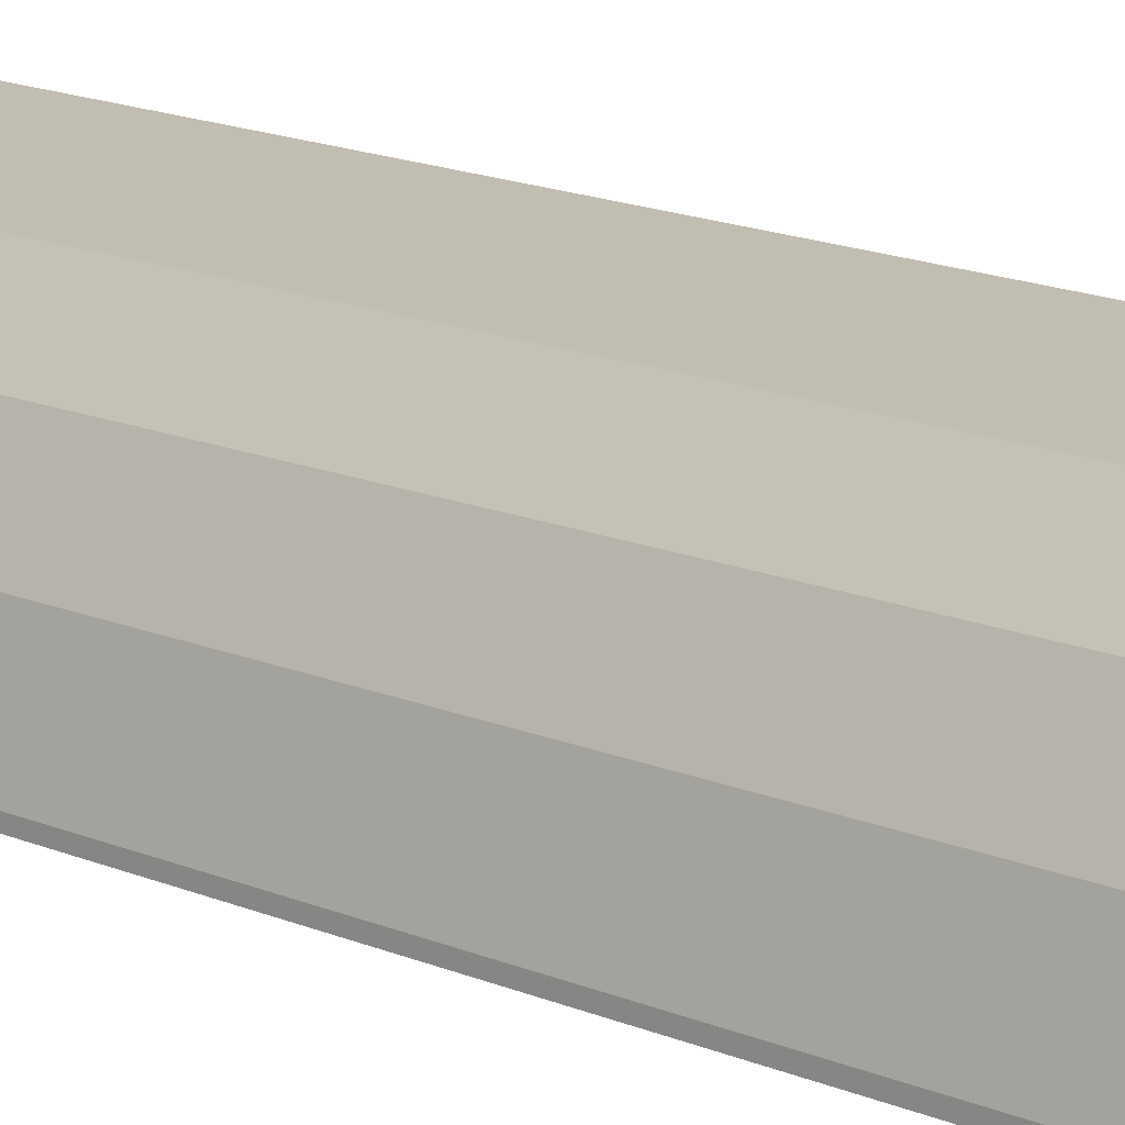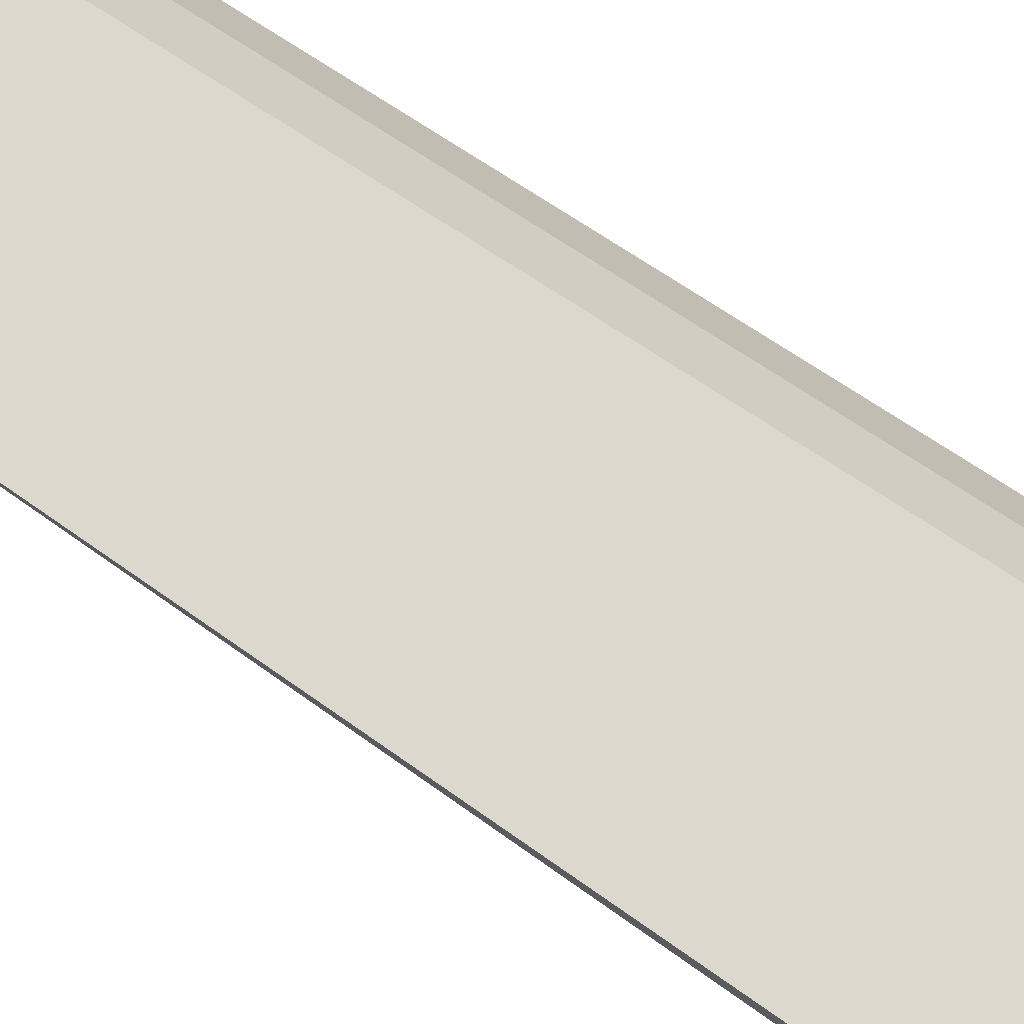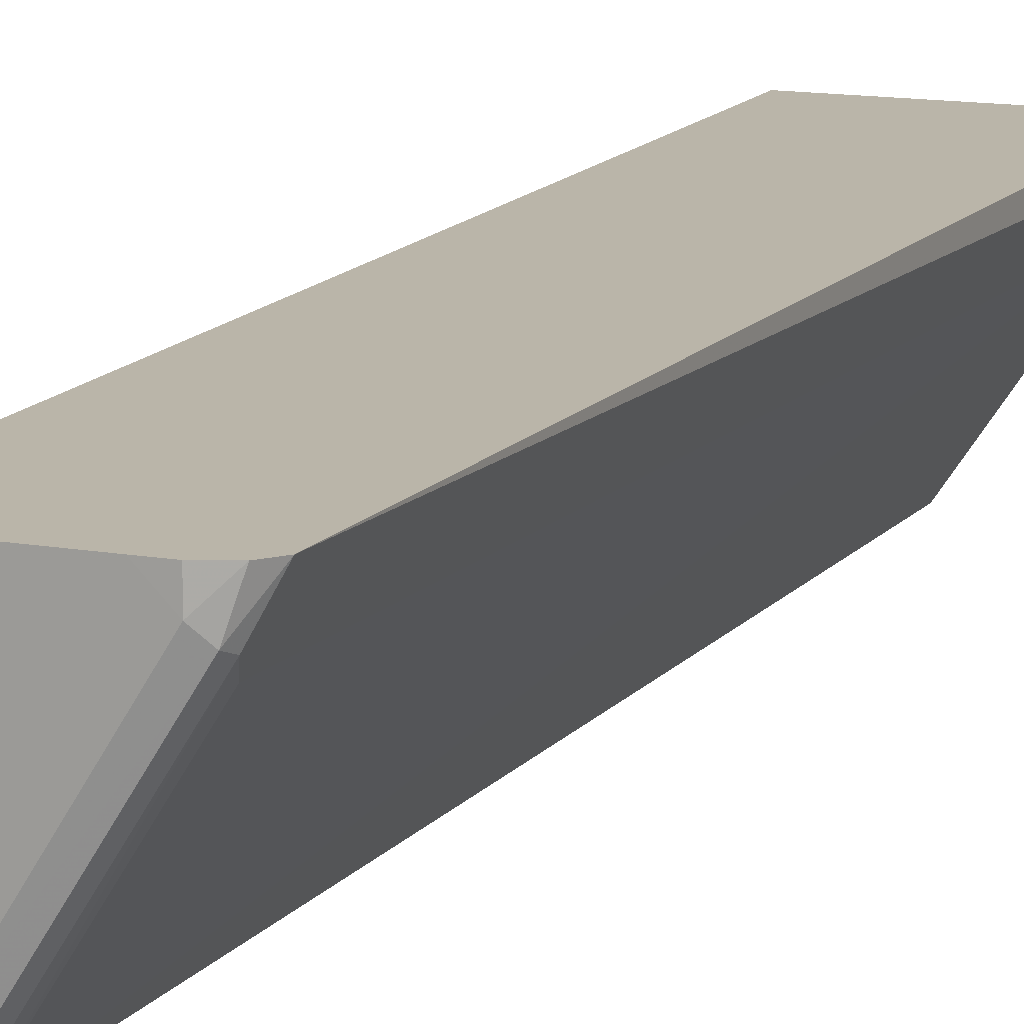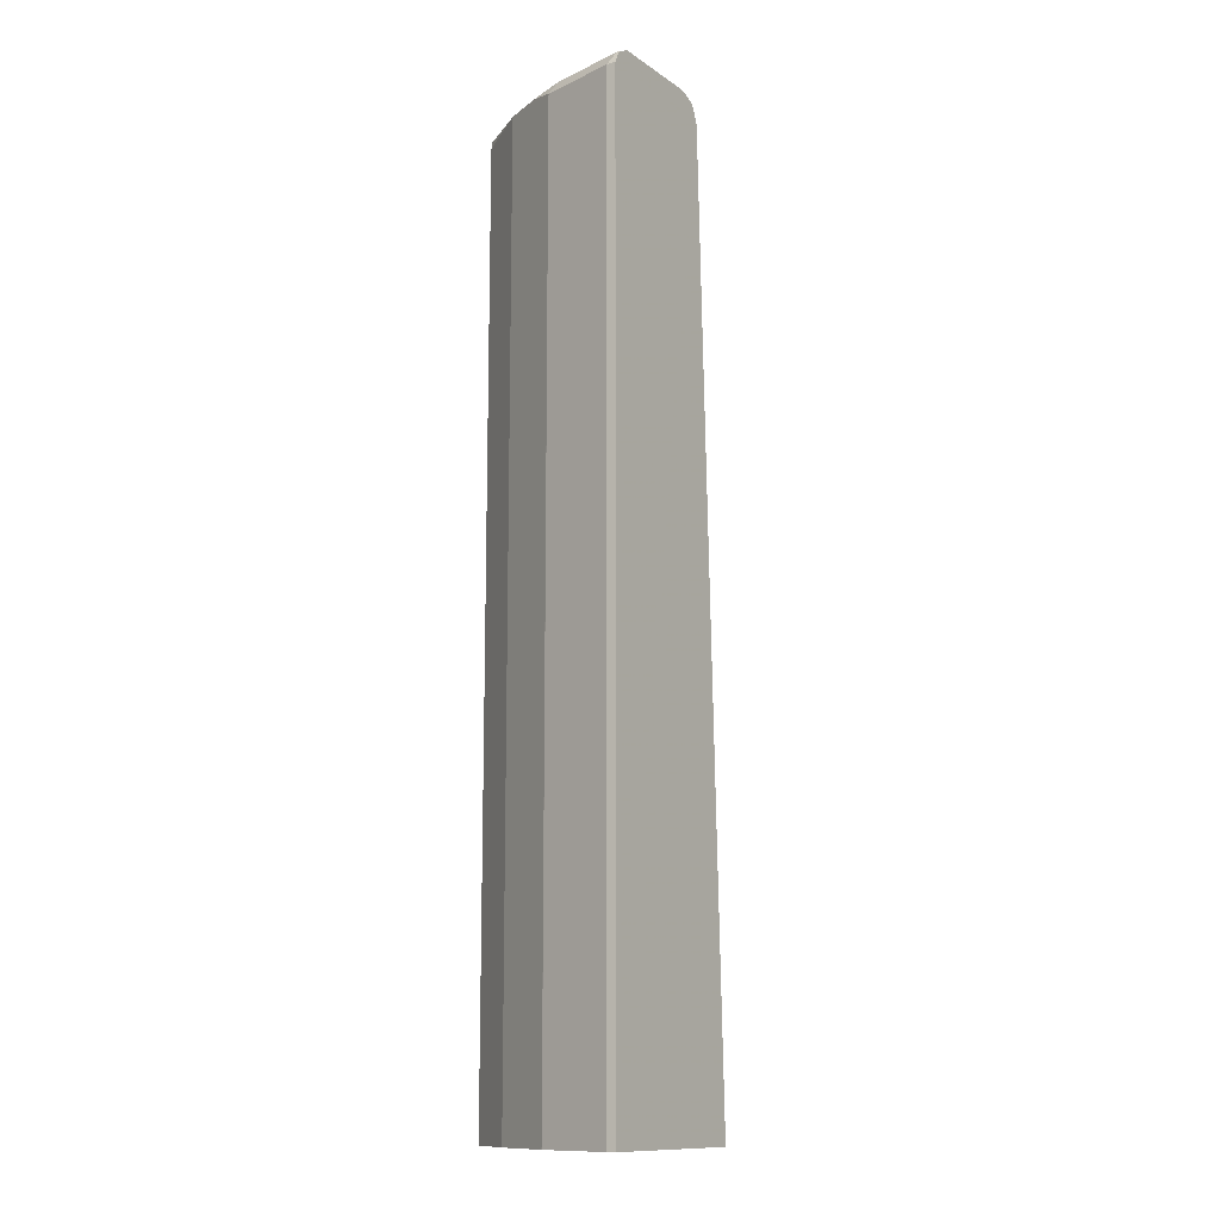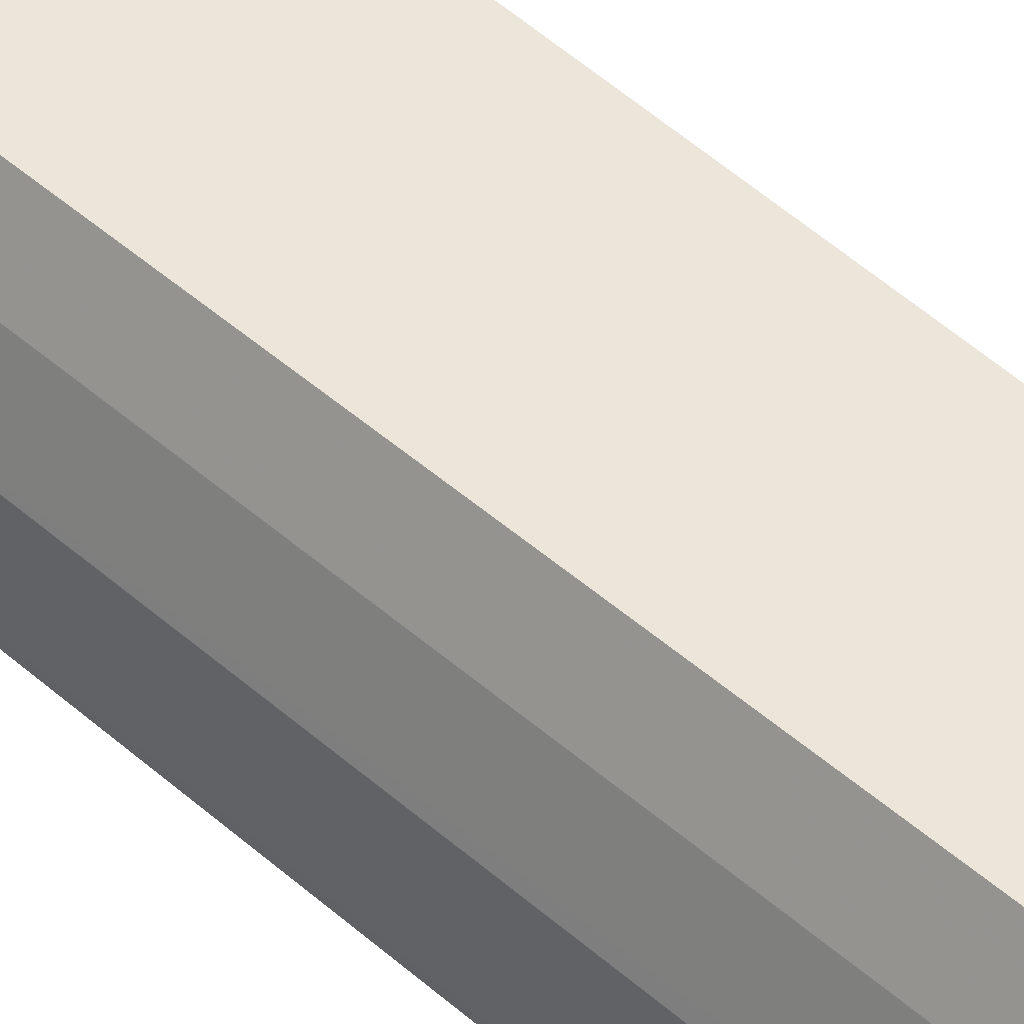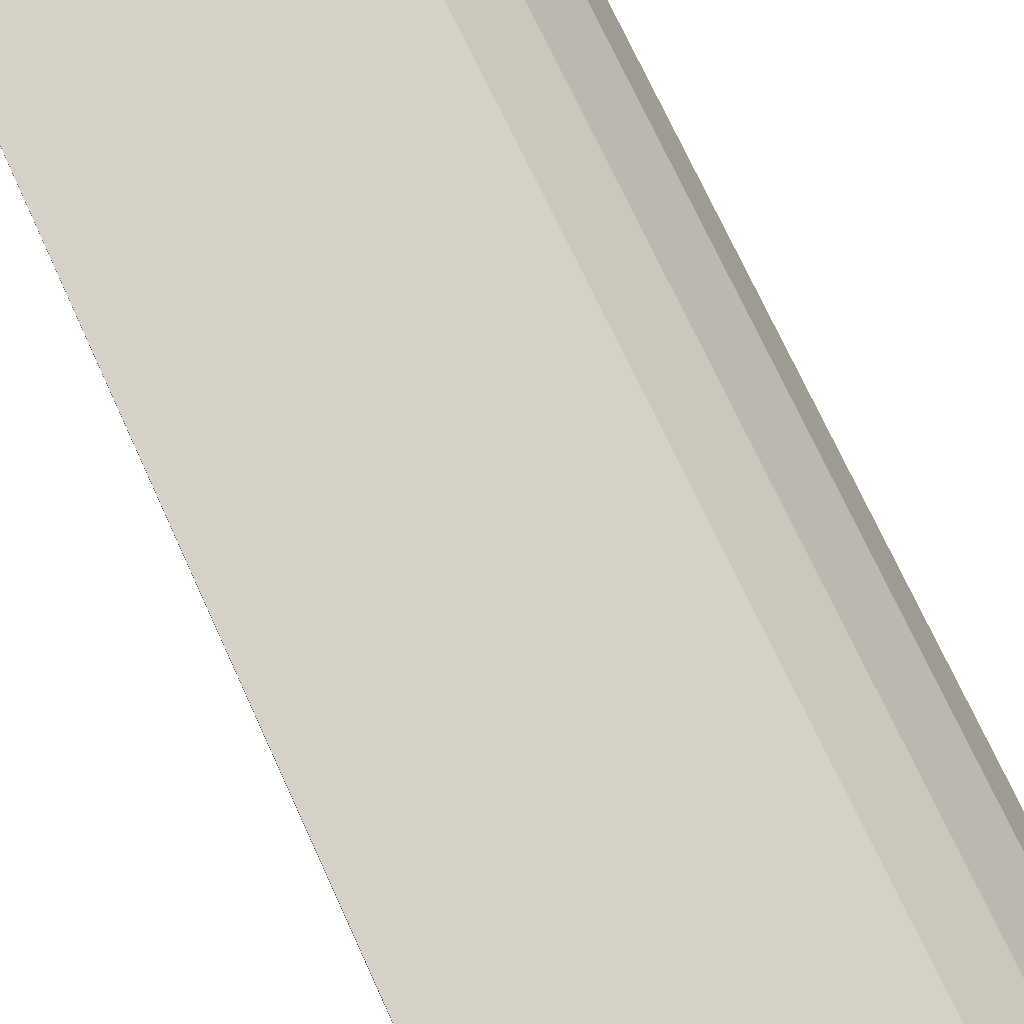
<metadata>
{"format":"obj","ext":"obj","renderer":"f3d","projection":"perspective","resolution":1024,"background":"white","views":[{"elev":16.8,"azim":129.6,"up":"+Z"},{"elev":72.5,"azim":-56.5,"up":"+Z"},{"elev":13.6,"azim":-157.9,"up":"+Z"},{"elev":-12.4,"azim":123.4,"up":"+Y"},{"elev":55.9,"azim":131.5,"up":"+Z"},{"elev":79.0,"azim":-26.1,"up":"+Z"}]}
</metadata>
<code>
v 0.3454 -0.3992 0.5269
v 0.3636 -0.3992 0.4906
v 0.3454 -0.3992 0.5445
v 0.3722 0.49 0.5445
v 0.3873 0.4961 0.5143
v 0.4362 -0.3992 0.3817
v 0.3933 0.484 0.5022
v 0.4853 0.4853 0.3546
v 0.5356 -0.3992 0.5445
v 0.3813 0.5014 0.5445
v 0.3903 0.5037 0.5173
v 0.478 0.4961 0.3691
v 0.4543 -0.3992 0.3546
v 0.4901 0.4961 0.3546
v 0.5688 -0.3992 0.4962
v 0.5356 0.49 0.5445
v 0.3993 0.5082 0.5445
v 0.3994 0.5083 0.5264
v 0.4901 0.5083 0.3812
v 0.4811 0.5037 0.3721
v 0.493 0.5018 0.3546
v 0.6172 -0.3992 0.3546
v 0.593 -0.3992 0.4478
v 0.5688 0.4961 0.4962
v 0.5337 0.4974 0.5445
v 0.4174 0.5083 0.5445
v 0.5083 0.5083 0.3546
v 0.6172 -0.3992 0.3631
v 0.6172 0.4901 0.3546
v 0.599 -0.3992 0.4359
v 0.593 0.484 0.4478
v 0.599 0.4901 0.4357
v 0.5869 0.4961 0.4599
v 0.5809 0.5083 0.4357
v 0.5627 0.5083 0.472
v 0.5597 0.5052 0.4871
v 0.5228 0.5046 0.5445
v 0.5263 0.5023 0.5445
v 0.5083 0.5083 0.5445
v 0.599 0.5083 0.3546
v 0.599 -0.3992 0.4357
v 0.6172 0.4901 0.3631
v 0.6124 0.4998 0.3546
v 0.593 0.5022 0.4296
v 0.599 0.5083 0.3631
v 0.5264 0.5083 0.5264
v 0.6087 0.5034 0.3546
v 0.6111 0.5022 0.357
v 0.6111 0.5022 0.3546
f 18 40 27
f 24 31 32
f 24 32 33
f 23 30 31
f 22 42 28
f 22 29 42
f 20 27 21
f 19 27 20
f 18 27 19
f 18 45 40
f 15 23 31
f 18 35 34
f 18 46 35
f 18 39 46
f 18 26 39
f 17 26 18
f 16 24 25
f 15 31 24
f 12 21 14
f 24 33 34
f 18 34 45
f 24 34 35
f 43 49 48
f 24 36 37
f 12 20 21
f 45 48 47
f 42 48 44
f 42 43 48
f 40 45 47
f 37 46 39
f 35 37 36
f 47 48 49
f 35 46 37
f 34 48 45
f 34 44 48
f 33 44 34
f 32 44 33
f 32 42 44
f 30 32 31
f 30 41 32
f 29 43 42
f 28 32 41
f 28 42 32
f 24 38 25
f 24 37 38
f 24 35 36
f 11 20 12
f 1 23 15
f 11 18 19
f 3 37 39
f 3 38 37
f 3 25 38
f 3 16 25
f 3 9 16
f 2 8 6
f 2 7 8
f 2 5 7
f 1 5 2
f 3 39 26
f 1 4 5
f 1 15 9
f 1 30 23
f 1 41 30
f 1 28 41
f 1 22 28
f 1 13 22
f 1 6 13
f 1 2 6
f 11 19 20
f 1 9 3
f 3 26 17
f 1 3 4
f 3 10 4
f 3 17 10
f 10 18 11
f 10 17 18
f 9 24 16
f 9 15 24
f 8 22 13
f 8 43 29
f 8 49 43
f 8 47 49
f 8 40 47
f 8 29 22
f 8 27 40
f 8 21 27
f 8 14 21
f 8 12 14
f 6 8 13
f 5 8 7
f 5 12 8
f 5 11 12
f 4 11 5
f 4 10 11

</code>
